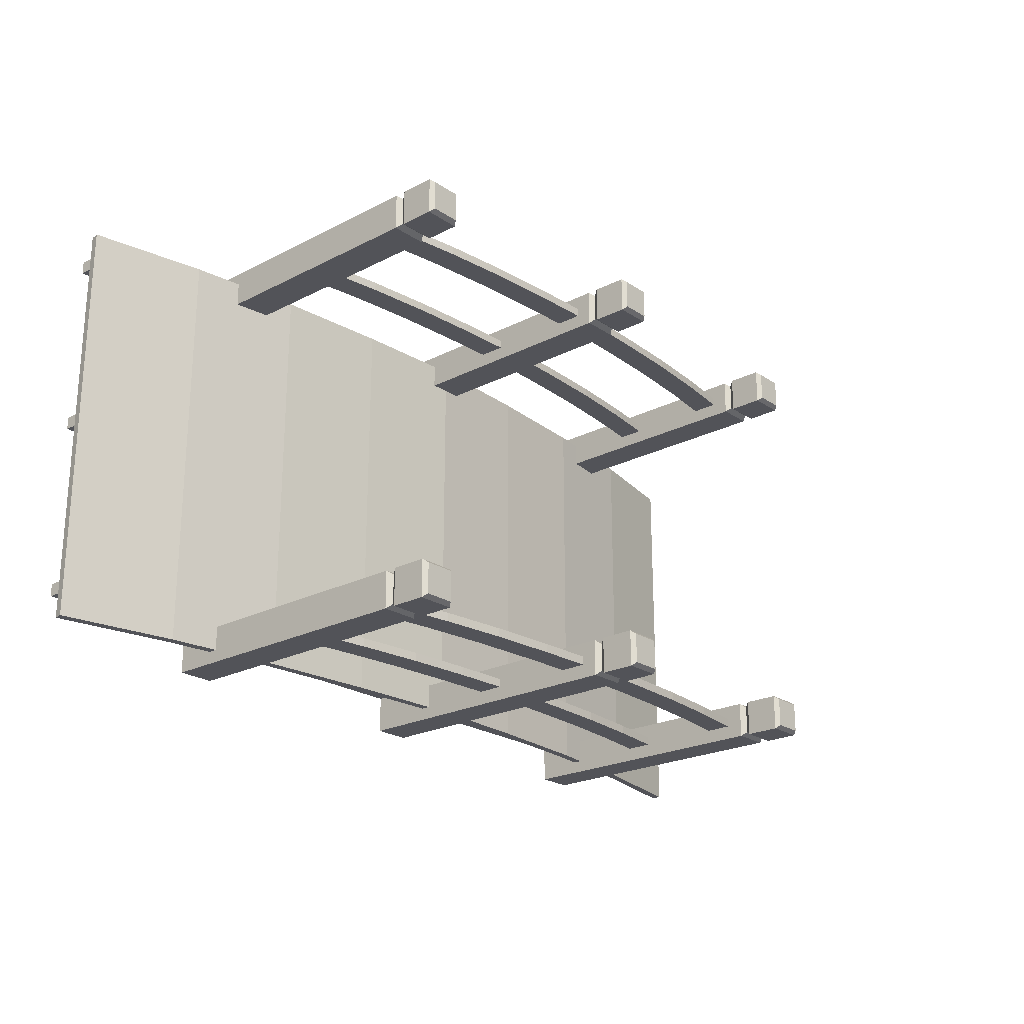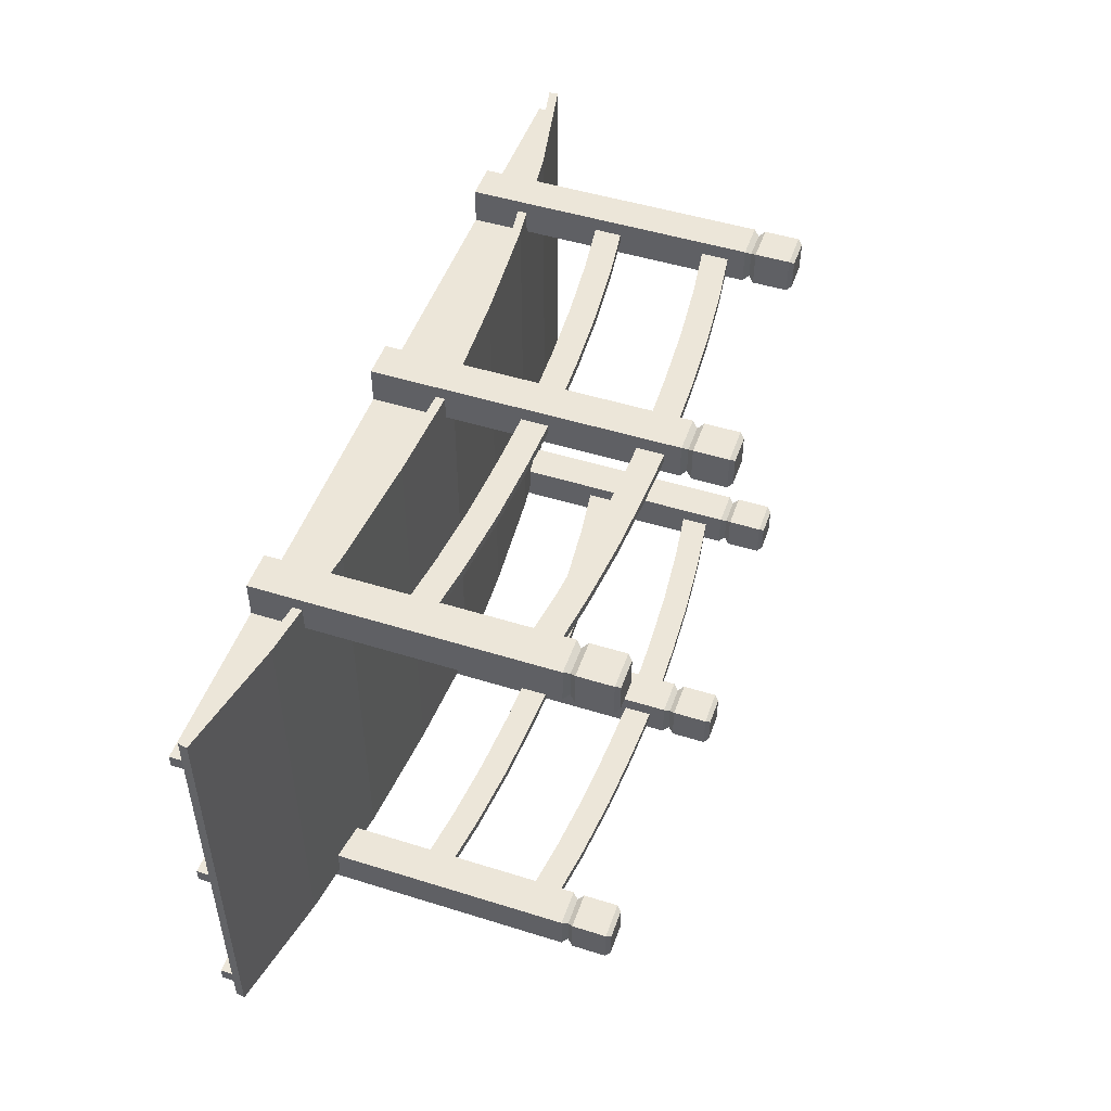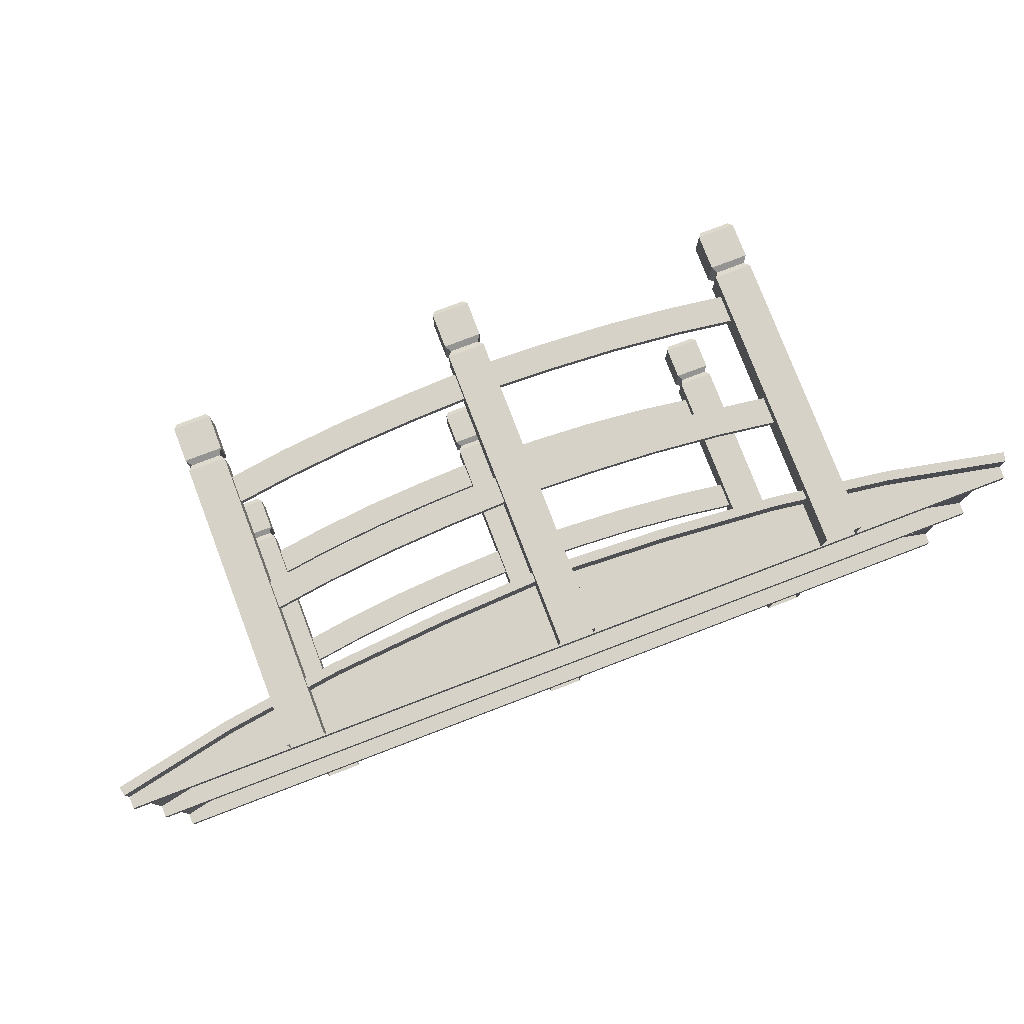
<metadata>
{"format":"obj","ext":"obj","renderer":"f3d","projection":"perspective","resolution":1024,"background":"white","views":[{"elev":-22.6,"azim":131.4,"up":"+Z"},{"elev":49.1,"azim":109.1,"up":"+Z"},{"elev":78.3,"azim":-20.9,"up":"+Z"}]}
</metadata>
<code>
o small_garden_bridge
v -0.75 0.01904 -0.01
v 0.75 0.01904 -0.01
v -0.5625 0.05731 -0.01
v -0.375 0.0833 -0.01
v -0.1875 0.0986 -0.01
v 0 0.1076 -0.01
v 0.1875 0.0986 -0.01
v 0.375 0.0833 -0.01
v 0.5625 0.05731 -0.01
v -0.75 0 -0.01
v 0.75 0 -0.01
v -0.5625 0 -0.01
v -0.375 0 -0.01
v -0.1875 0 -0.01
v 0 0 -0.01
v 0.1875 0 -0.01
v 0.375 0 -0.01
v 0.5625 0 -0.01
v -0.75 0.01904 0.01
v 0.75 0.01904 0.01
v -0.5625 0.05731 0.01
v -0.375 0.0833 0.01
v -0.1875 0.0986 0.01
v 0 0.1076 0.01
v 0.1875 0.0986 0.01
v 0.375 0.0833 0.01
v 0.5625 0.05731 0.01
v -0.75 0 0.01
v 0.75 0 0.01
v -0.5625 0 0.01
v -0.375 0 0.01
v -0.1875 0 0.01
v 0 0 0.01
v 0.1875 0 0.01
v 0.375 0 0.01
v 0.5625 0 0.01
v -0.75 0.01904 0.2755
v 0.75 0.01904 0.2755
v -0.5625 0.05731 0.2755
v -0.375 0.0833 0.2755
v -0.1875 0.0986 0.2755
v 0 0.1076 0.2755
v 0.1875 0.0986 0.2755
v 0.375 0.0833 0.2755
v 0.5625 0.05731 0.2755
v -0.75 0 0.2755
v 0.75 0 0.2755
v -0.5625 0 0.2755
v -0.375 0 0.2755
v -0.1875 0 0.2755
v 0 0 0.2755
v 0.1875 0 0.2755
v 0.375 0 0.2755
v 0.5625 0 0.2755
v -0.75 0.01904 0.2955
v 0.75 0.01904 0.2955
v -0.5625 0.05731 0.2955
v -0.375 0.0833 0.2955
v -0.1875 0.0986 0.2955
v 0 0.1076 0.2955
v 0.1875 0.0986 0.2955
v 0.375 0.0833 0.2955
v 0.5625 0.05731 0.2955
v -0.75 0 0.2955
v 0.75 0 0.2955
v -0.5625 0 0.2955
v -0.375 0 0.2955
v -0.1875 0 0.2955
v 0 0 0.2955
v 0.1875 0 0.2955
v 0.375 0 0.2955
v 0.5625 0 0.2955
v -0.75 0.01904 -0.2755
v 0.75 0.01904 -0.2755
v -0.5625 0.05731 -0.2755
v -0.375 0.0833 -0.2755
v -0.1875 0.0986 -0.2755
v 0 0.1076 -0.2755
v 0.1875 0.0986 -0.2755
v 0.375 0.0833 -0.2755
v 0.5625 0.05731 -0.2755
v -0.75 0 -0.2755
v 0.75 0 -0.2755
v -0.5625 0 -0.2755
v -0.375 0 -0.2755
v -0.1875 0 -0.2755
v 0 0 -0.2755
v 0.1875 0 -0.2755
v 0.375 0 -0.2755
v 0.5625 0 -0.2755
v -0.75 0.01904 -0.2955
v 0.75 0.01904 -0.2955
v -0.5625 0.05731 -0.2955
v -0.375 0.0833 -0.2955
v -0.1875 0.0986 -0.2955
v 0 0.1076 -0.2955
v 0.1875 0.0986 -0.2955
v 0.375 0.0833 -0.2955
v 0.5625 0.05731 -0.2955
v -0.75 0 -0.2955
v 0.75 0 -0.2955
v -0.5625 0 -0.2955
v -0.375 0 -0.2955
v -0.1875 0 -0.2955
v 0 0 -0.2955
v 0.1875 0 -0.2955
v 0.375 0 -0.2955
v 0.5625 0 -0.2955
v -0.753 0.03374 0.335
v 0.753 0.03374 0.335
v -0.753 0.03374 -0.335
v 0.753 0.03374 -0.335
v -0.565 0.07209 0.335
v -0.3766 0.09821 0.335
v -0.1885 0.1136 0.335
v 0 0.1226 0.335
v 0.1885 0.1136 0.335
v 0.3766 0.09821 0.335
v 0.565 0.07209 0.335
v 0.565 0.07209 -0.335
v 0.3766 0.09821 -0.335
v 0.1885 0.1136 -0.335
v 0 0.1226 -0.335
v -0.1885 0.1136 -0.335
v -0.3766 0.09821 -0.335
v -0.565 0.07209 -0.335
v -0.75 0.01904 0.335
v 0.75 0.01904 0.335
v -0.75 0.01904 -0.335
v 0.75 0.01904 -0.335
v -0.5625 0.05731 0.335
v -0.375 0.0833 0.335
v -0.1875 0.0986 0.335
v 0 0.1076 0.335
v 0.1875 0.0986 0.335
v 0.375 0.0833 0.335
v 0.5625 0.05731 0.335
v 0.5625 0.05731 -0.335
v 0.375 0.0833 -0.335
v 0.1875 0.0986 -0.335
v 0 0.1076 -0.335
v -0.1875 0.0986 -0.335
v -0.375 0.0833 -0.335
v -0.5625 0.05731 -0.335
v -0.03 0 0.3555
v -0.03 0 0.2955
v 0.03 0 0.3555
v 0.03 0 0.2955
v -0.02423 0.5801 0.3497
v -0.03 0.5727 0.3555
v -0.02423 0.5801 0.3013
v -0.03 0.5727 0.2955
v 0.02423 0.5801 0.3497
v 0.03 0.5727 0.3555
v 0.02423 0.5801 0.3013
v 0.03 0.5727 0.2955
v -0.03 0.5164 0.3555
v -0.03 0.4985 0.3555
v -0.0233 0.5074 0.3488
v -0.03 0.4985 0.2955
v -0.03 0.5164 0.2955
v -0.0233 0.5074 0.3022
v 0.03 0.4985 0.2955
v 0.03 0.5164 0.2955
v 0.0233 0.5074 0.3022
v 0.03 0.4985 0.3555
v 0.03 0.5164 0.3555
v 0.0233 0.5074 0.3488
v 0.4257 0 0.3555
v 0.4257 0 0.2955
v 0.4857 0 0.3555
v 0.4857 0 0.2955
v 0.4315 0.55 0.3497
v 0.4257 0.5426 0.3555
v 0.4315 0.55 0.3013
v 0.4257 0.5426 0.2955
v 0.4799 0.55 0.3497
v 0.4857 0.5426 0.3555
v 0.4799 0.55 0.3013
v 0.4857 0.5426 0.2955
v 0.4257 0.4863 0.3555
v 0.4257 0.4684 0.3555
v 0.4324 0.4774 0.3488
v 0.4257 0.4684 0.2955
v 0.4257 0.4863 0.2955
v 0.4324 0.4774 0.3022
v 0.4857 0.4684 0.2955
v 0.4857 0.4863 0.2955
v 0.479 0.4774 0.3022
v 0.4857 0.4684 0.3555
v 0.4857 0.4863 0.3555
v 0.479 0.4774 0.3488
v -0.4257 0 0.3555
v -0.4257 0 0.2955
v -0.4857 0 0.3555
v -0.4857 0 0.2955
v -0.4315 0.55 0.3497
v -0.4257 0.5426 0.3555
v -0.4315 0.55 0.3013
v -0.4257 0.5426 0.2955
v -0.4799 0.55 0.3497
v -0.4857 0.5426 0.3555
v -0.4799 0.55 0.3013
v -0.4857 0.5426 0.2955
v -0.4257 0.4863 0.3555
v -0.4257 0.4684 0.3555
v -0.4324 0.4774 0.3488
v -0.4257 0.4684 0.2955
v -0.4257 0.4863 0.2955
v -0.4324 0.4774 0.3022
v -0.4857 0.4684 0.2955
v -0.4857 0.4863 0.2955
v -0.479 0.4774 0.3022
v -0.4857 0.4684 0.3555
v -0.4857 0.4863 0.3555
v -0.479 0.4774 0.3488
v 0.4257 0.3971 0.3325
v 0.4257 0.4407 0.3325
v 0.4257 0.3971 0.3185
v 0.4257 0.4407 0.3185
v 0 0.4305 0.3185
v 0 0.4741 0.3185
v 0 0.4305 0.3325
v 0 0.4741 0.3325
v 0.1198 0.4702 0.3185
v 0.3348 0.4534 0.3185
v 0.2274 0.464 0.3185
v 0.3348 0.4097 0.3325
v 0.1198 0.4266 0.3325
v 0.2274 0.4203 0.3325
v 0.3348 0.4097 0.3185
v 0.1198 0.4266 0.3185
v 0.2274 0.4203 0.3185
v 0.1198 0.4702 0.3325
v 0.3348 0.4534 0.3325
v 0.2274 0.464 0.3325
v -0.4257 0.3971 0.3325
v -0.4257 0.4407 0.3325
v -0.4257 0.3971 0.3185
v -0.4257 0.4407 0.3185
v -0.1198 0.4702 0.3185
v -0.3348 0.4534 0.3185
v -0.2274 0.464 0.3185
v -0.3348 0.4097 0.3325
v -0.1198 0.4266 0.3325
v -0.2274 0.4203 0.3325
v -0.3348 0.4097 0.3185
v -0.1198 0.4266 0.3185
v 0.4257 0.2129 0.3325
v 0.4257 0.2565 0.3325
v 0.4257 0.2129 0.3185
v 0.4257 0.2565 0.3185
v 0 0.2462 0.3185
v 0 0.2899 0.3185
v 0 0.2462 0.3325
v 0 0.2899 0.3325
v 0.1198 0.286 0.3185
v 0.3348 0.2692 0.3185
v 0.2274 0.2797 0.3185
v 0.3348 0.2255 0.3325
v 0.1198 0.2423 0.3325
v 0.2274 0.2361 0.3325
v 0.3348 0.2255 0.3185
v 0.1198 0.2423 0.3185
v 0.2274 0.2361 0.3185
v 0.1198 0.286 0.3325
v 0.3348 0.2692 0.3325
v 0.2274 0.2797 0.3325
v -0.2274 0.4203 0.3185
v -0.1198 0.4702 0.3325
v -0.3348 0.4534 0.3325
v -0.2274 0.464 0.3325
v -0.4257 0.2129 0.3325
v -0.4257 0.2565 0.3325
v -0.4257 0.2129 0.3185
v -0.4257 0.2565 0.3185
v -0.1198 0.286 0.3185
v -0.3348 0.2692 0.3185
v -0.2274 0.2797 0.3185
v -0.3348 0.2255 0.3325
v -0.1198 0.2423 0.3325
v -0.2274 0.2361 0.3325
v -0.3348 0.2255 0.3185
v -0.1198 0.2423 0.3185
v -0.2274 0.2361 0.3185
v -0.1198 0.286 0.3325
v -0.3348 0.2692 0.3325
v -0.2274 0.2797 0.3325
v -0.03 0 -0.3555
v -0.03 0 -0.2955
v 0.03 0 -0.3555
v 0.03 0 -0.2955
v -0.02423 0.5801 -0.3497
v -0.03 0.5727 -0.3555
v -0.02423 0.5801 -0.3013
v -0.03 0.5727 -0.2955
v 0.02423 0.5801 -0.3497
v 0.03 0.5727 -0.3555
v 0.02423 0.5801 -0.3013
v 0.03 0.5727 -0.2955
v -0.03 0.5164 -0.3555
v -0.03 0.4985 -0.3555
v -0.0233 0.5074 -0.3488
v -0.03 0.4985 -0.2955
v -0.03 0.5164 -0.2955
v -0.0233 0.5074 -0.3022
v 0.03 0.4985 -0.2955
v 0.03 0.5164 -0.2955
v 0.0233 0.5074 -0.3022
v 0.03 0.4985 -0.3555
v 0.03 0.5164 -0.3555
v 0.0233 0.5074 -0.3488
v 0.4257 0 -0.3555
v 0.4257 0 -0.2955
v 0.4857 0 -0.3555
v 0.4857 0 -0.2955
v 0.4315 0.55 -0.3497
v 0.4257 0.5426 -0.3555
v 0.4315 0.55 -0.3013
v 0.4257 0.5426 -0.2955
v 0.4799 0.55 -0.3497
v 0.4857 0.5426 -0.3555
v 0.4799 0.55 -0.3013
v 0.4857 0.5426 -0.2955
v 0.4257 0.4863 -0.3555
v 0.4257 0.4684 -0.3555
v 0.4324 0.4774 -0.3488
v 0.4257 0.4684 -0.2955
v 0.4257 0.4863 -0.2955
v 0.4324 0.4774 -0.3022
v 0.4857 0.4684 -0.2955
v 0.4857 0.4863 -0.2955
v 0.479 0.4774 -0.3022
v 0.4857 0.4684 -0.3555
v 0.4857 0.4863 -0.3555
v 0.479 0.4774 -0.3488
v -0.4257 0 -0.3555
v -0.4257 0 -0.2955
v -0.4857 0 -0.3555
v -0.4857 0 -0.2955
v -0.4315 0.55 -0.3497
v -0.4257 0.5426 -0.3555
v -0.4315 0.55 -0.3013
v -0.4257 0.5426 -0.2955
v -0.4799 0.55 -0.3497
v -0.4857 0.5426 -0.3555
v -0.4799 0.55 -0.3013
v -0.4857 0.5426 -0.2955
v -0.4257 0.4863 -0.3555
v -0.4257 0.4684 -0.3555
v -0.4324 0.4774 -0.3488
v -0.4257 0.4684 -0.2955
v -0.4257 0.4863 -0.2955
v -0.4324 0.4774 -0.3022
v -0.4857 0.4684 -0.2955
v -0.4857 0.4863 -0.2955
v -0.479 0.4774 -0.3022
v -0.4857 0.4684 -0.3555
v -0.4857 0.4863 -0.3555
v -0.479 0.4774 -0.3488
v 0.4257 0.3971 -0.3325
v 0.4257 0.4407 -0.3325
v 0.4257 0.3971 -0.3185
v 0.4257 0.4407 -0.3185
v 0 0.4305 -0.3185
v 0 0.4741 -0.3185
v 0 0.4305 -0.3325
v 0 0.4741 -0.3325
v 0.1198 0.4702 -0.3185
v 0.3348 0.4534 -0.3185
v 0.2274 0.464 -0.3185
v 0.3348 0.4097 -0.3325
v 0.1198 0.4266 -0.3325
v 0.2274 0.4203 -0.3325
v 0.3348 0.4097 -0.3185
v 0.1198 0.4266 -0.3185
v 0.2274 0.4203 -0.3185
v 0.1198 0.4702 -0.3325
v 0.3348 0.4534 -0.3325
v 0.2274 0.464 -0.3325
v -0.4257 0.3971 -0.3325
v -0.4257 0.4407 -0.3325
v -0.4257 0.3971 -0.3185
v -0.4257 0.4407 -0.3185
v -0.1198 0.4702 -0.3185
v -0.3348 0.4534 -0.3185
v -0.2274 0.464 -0.3185
v -0.3348 0.4097 -0.3325
v -0.1198 0.4266 -0.3325
v -0.2274 0.4203 -0.3325
v -0.3348 0.4097 -0.3185
v -0.1198 0.4266 -0.3185
v 0.4257 0.2129 -0.3325
v 0.4257 0.2565 -0.3325
v 0.4257 0.2129 -0.3185
v 0.4257 0.2565 -0.3185
v 0 0.2462 -0.3185
v 0 0.2899 -0.3185
v 0 0.2462 -0.3325
v 0 0.2899 -0.3325
v 0.1198 0.286 -0.3185
v 0.3348 0.2692 -0.3185
v 0.2274 0.2797 -0.3185
v 0.3348 0.2255 -0.3325
v 0.1198 0.2423 -0.3325
v 0.2274 0.2361 -0.3325
v 0.3348 0.2255 -0.3185
v 0.1198 0.2423 -0.3185
v 0.2274 0.2361 -0.3185
v 0.1198 0.286 -0.3325
v 0.3348 0.2692 -0.3325
v 0.2274 0.2797 -0.3325
v -0.2274 0.4203 -0.3185
v -0.1198 0.4702 -0.3325
v -0.3348 0.4534 -0.3325
v -0.2274 0.464 -0.3325
v -0.4257 0.2129 -0.3325
v -0.4257 0.2565 -0.3325
v -0.4257 0.2129 -0.3185
v -0.4257 0.2565 -0.3185
v -0.1198 0.286 -0.3185
v -0.3348 0.2692 -0.3185
v -0.2274 0.2797 -0.3185
v -0.3348 0.2255 -0.3325
v -0.1198 0.2423 -0.3325
v -0.2274 0.2361 -0.3325
v -0.3348 0.2255 -0.3185
v -0.1198 0.2423 -0.3185
v -0.2274 0.2361 -0.3185
v -0.1198 0.286 -0.3325
v -0.3348 0.2692 -0.3325
v -0.2274 0.2797 -0.3325
f 7 8 17 16
f 5 6 15 14
f 3 4 13 12
f 9 2 11 18
f 8 9 18 17
f 6 7 16 15
f 4 5 14 13
f 1 3 12 10
f 25 34 35 26
f 23 32 33 24
f 21 30 31 22
f 27 36 29 20
f 26 35 36 27
f 24 33 34 25
f 22 31 32 23
f 19 28 30 21
f 18 11 29 36
f 10 12 30 28
f 12 13 31 30
f 13 14 32 31
f 14 15 33 32
f 15 16 34 33
f 16 17 35 34
f 17 18 36 35
f 11 2 20 29
f 1 10 28 19
f 43 44 53 52
f 41 42 51 50
f 39 40 49 48
f 45 38 47 54
f 44 45 54 53
f 42 43 52 51
f 40 41 50 49
f 37 39 48 46
f 61 70 71 62
f 59 68 69 60
f 57 66 67 58
f 63 72 65 56
f 62 71 72 63
f 60 69 70 61
f 58 67 68 59
f 55 64 66 57
f 54 47 65 72
f 46 48 66 64
f 48 49 67 66
f 49 50 68 67
f 50 51 69 68
f 51 52 70 69
f 52 53 71 70
f 53 54 72 71
f 47 38 56 65
f 37 46 64 55
f 79 88 89 80
f 77 86 87 78
f 75 84 85 76
f 81 90 83 74
f 80 89 90 81
f 78 87 88 79
f 76 85 86 77
f 73 82 84 75
f 97 98 107 106
f 95 96 105 104
f 93 94 103 102
f 99 92 101 108
f 98 99 108 107
f 96 97 106 105
f 94 95 104 103
f 91 93 102 100
f 90 108 101 83
f 82 100 102 84
f 84 102 103 85
f 85 103 104 86
f 86 104 105 87
f 87 105 106 88
f 88 106 107 89
f 89 107 108 90
f 83 101 92 74
f 73 91 100 82
f 119 110 112 120
f 109 113 126 111
f 113 114 125 126
f 114 115 124 125
f 115 116 123 124
f 116 117 122 123
f 117 118 121 122
f 118 119 120 121
f 137 138 130 128
f 127 129 144 131
f 131 144 143 132
f 132 143 142 133
f 133 142 141 134
f 134 141 140 135
f 135 140 139 136
f 136 139 138 137
f 109 111 129 127
f 110 119 137 128
f 112 110 128 130
f 111 126 144 129
f 113 109 127 131
f 114 113 131 132
f 115 114 132 133
f 116 115 133 134
f 117 116 134 135
f 118 117 135 136
f 119 118 136 137
f 120 112 130 138
f 121 120 138 139
f 122 121 139 140
f 123 122 140 141
f 124 123 141 142
f 125 124 142 143
f 126 125 143 144
f 147 166 158 145
f 155 151 149 153
f 167 154 150 157
f 148 163 166 147
f 161 152 156 164
f 164 156 154 167
f 157 150 152 161
f 151 155 156 152
f 149 151 152 150
f 153 149 150 154
f 146 160 163 148
f 167 157 159 168
f 168 159 158 166
f 155 153 154 156
f 164 167 168 165
f 161 164 165 162
f 162 165 163 160
f 165 168 166 163
f 157 161 162 159
f 159 162 160 158
f 145 158 160 146
f 171 190 182 169
f 179 175 173 177
f 191 178 174 181
f 172 187 190 171
f 185 176 180 188
f 188 180 178 191
f 181 174 176 185
f 175 179 180 176
f 173 175 176 174
f 177 173 174 178
f 170 184 187 172
f 191 181 183 192
f 192 183 182 190
f 179 177 178 180
f 188 191 192 189
f 185 188 189 186
f 186 189 187 184
f 189 192 190 187
f 181 185 186 183
f 183 186 184 182
f 169 182 184 170
f 195 193 206 214
f 203 201 197 199
f 215 205 198 202
f 196 195 214 211
f 209 212 204 200
f 212 215 202 204
f 205 209 200 198
f 199 200 204 203
f 197 198 200 199
f 201 202 198 197
f 194 196 211 208
f 215 216 207 205
f 216 214 206 207
f 203 204 202 201
f 212 213 216 215
f 209 210 213 212
f 210 208 211 213
f 213 211 214 216
f 205 207 210 209
f 207 206 208 210
f 193 194 208 206
f 222 221 248 241
f 220 226 235 218
f 231 219 217 228
f 245 223 224 270
f 218 235 228 217
f 247 244 237 239
f 222 225 232 221
f 229 234 224 223
f 225 222 224 234
f 221 232 229 223
f 269 248 245 246
f 241 270 224 222
f 226 231 233 227
f 227 233 232 225
f 231 228 230 233
f 233 230 229 232
f 225 234 236 227
f 227 236 235 226
f 234 229 230 236
f 236 230 228 235
f 240 238 271 242
f 242 243 269 247
f 238 237 244 271
f 221 223 245 248
f 243 241 248 269
f 241 243 272 270
f 247 269 246 244
f 231 226 220 219
f 283 280 273 275
f 252 258 267 250
f 253 255 281 284
f 263 251 249 260
f 274 273 280 287
f 250 267 260 249
f 247 239 240 242
f 254 257 264 253
f 261 266 256 255
f 257 254 256 266
f 253 264 261 255
f 243 242 271 272
f 278 279 285 283
f 285 284 281 282
f 254 253 284 277
f 258 263 265 259
f 259 265 264 257
f 263 260 262 265
f 265 262 261 264
f 257 266 268 259
f 259 268 267 258
f 266 261 262 268
f 268 262 260 267
f 272 271 244 246
f 277 286 256 254
f 276 274 287 278
f 281 255 256 286
f 279 277 284 285
f 277 279 288 286
f 270 272 246 245
f 283 285 282 280
f 263 258 252 251
f 279 278 287 288
f 286 288 282 281
f 288 287 280 282
f 283 275 276 278
f 291 289 302 310
f 299 297 293 295
f 311 301 294 298
f 292 291 310 307
f 305 308 300 296
f 308 311 298 300
f 301 305 296 294
f 295 296 300 299
f 293 294 296 295
f 297 298 294 293
f 290 292 307 304
f 311 312 303 301
f 312 310 302 303
f 299 300 298 297
f 308 309 312 311
f 305 306 309 308
f 306 304 307 309
f 309 307 310 312
f 301 303 306 305
f 303 302 304 306
f 289 290 304 302
f 315 313 326 334
f 323 321 317 319
f 335 325 318 322
f 316 315 334 331
f 329 332 324 320
f 332 335 322 324
f 325 329 320 318
f 319 320 324 323
f 317 318 320 319
f 321 322 318 317
f 314 316 331 328
f 335 336 327 325
f 336 334 326 327
f 323 324 322 321
f 332 333 336 335
f 329 330 333 332
f 330 328 331 333
f 333 331 334 336
f 325 327 330 329
f 327 326 328 330
f 313 314 328 326
f 339 358 350 337
f 347 343 341 345
f 359 346 342 349
f 340 355 358 339
f 353 344 348 356
f 356 348 346 359
f 349 342 344 353
f 343 347 348 344
f 341 343 344 342
f 345 341 342 346
f 338 352 355 340
f 359 349 351 360
f 360 351 350 358
f 347 345 346 348
f 356 359 360 357
f 353 356 357 354
f 354 357 355 352
f 357 360 358 355
f 349 353 354 351
f 351 354 352 350
f 337 350 352 338
f 366 385 392 365
f 364 362 379 370
f 375 372 361 363
f 389 414 368 367
f 362 361 372 379
f 391 383 381 388
f 366 365 376 369
f 373 367 368 378
f 369 378 368 366
f 365 367 373 376
f 413 390 389 392
f 385 366 368 414
f 370 371 377 375
f 371 369 376 377
f 375 377 374 372
f 377 376 373 374
f 369 371 380 378
f 371 370 379 380
f 378 380 374 373
f 380 379 372 374
f 384 386 415 382
f 386 391 413 387
f 382 415 388 381
f 365 392 389 367
f 387 413 392 385
f 385 414 416 387
f 391 388 390 413
f 375 363 364 370
f 427 419 417 424
f 396 394 411 402
f 397 428 425 399
f 407 404 393 395
f 418 431 424 417
f 394 393 404 411
f 391 386 384 383
f 398 397 408 401
f 405 399 400 410
f 401 410 400 398
f 397 399 405 408
f 387 416 415 386
f 422 427 429 423
f 429 426 425 428
f 398 421 428 397
f 402 403 409 407
f 403 401 408 409
f 407 409 406 404
f 409 408 405 406
f 401 403 412 410
f 403 402 411 412
f 410 412 406 405
f 412 411 404 406
f 416 390 388 415
f 421 398 400 430
f 420 422 431 418
f 425 430 400 399
f 423 429 428 421
f 421 430 432 423
f 414 389 390 416
f 427 424 426 429
f 407 395 396 402
f 423 432 431 422
f 430 425 426 432
f 432 426 424 431
f 427 422 420 419

</code>
